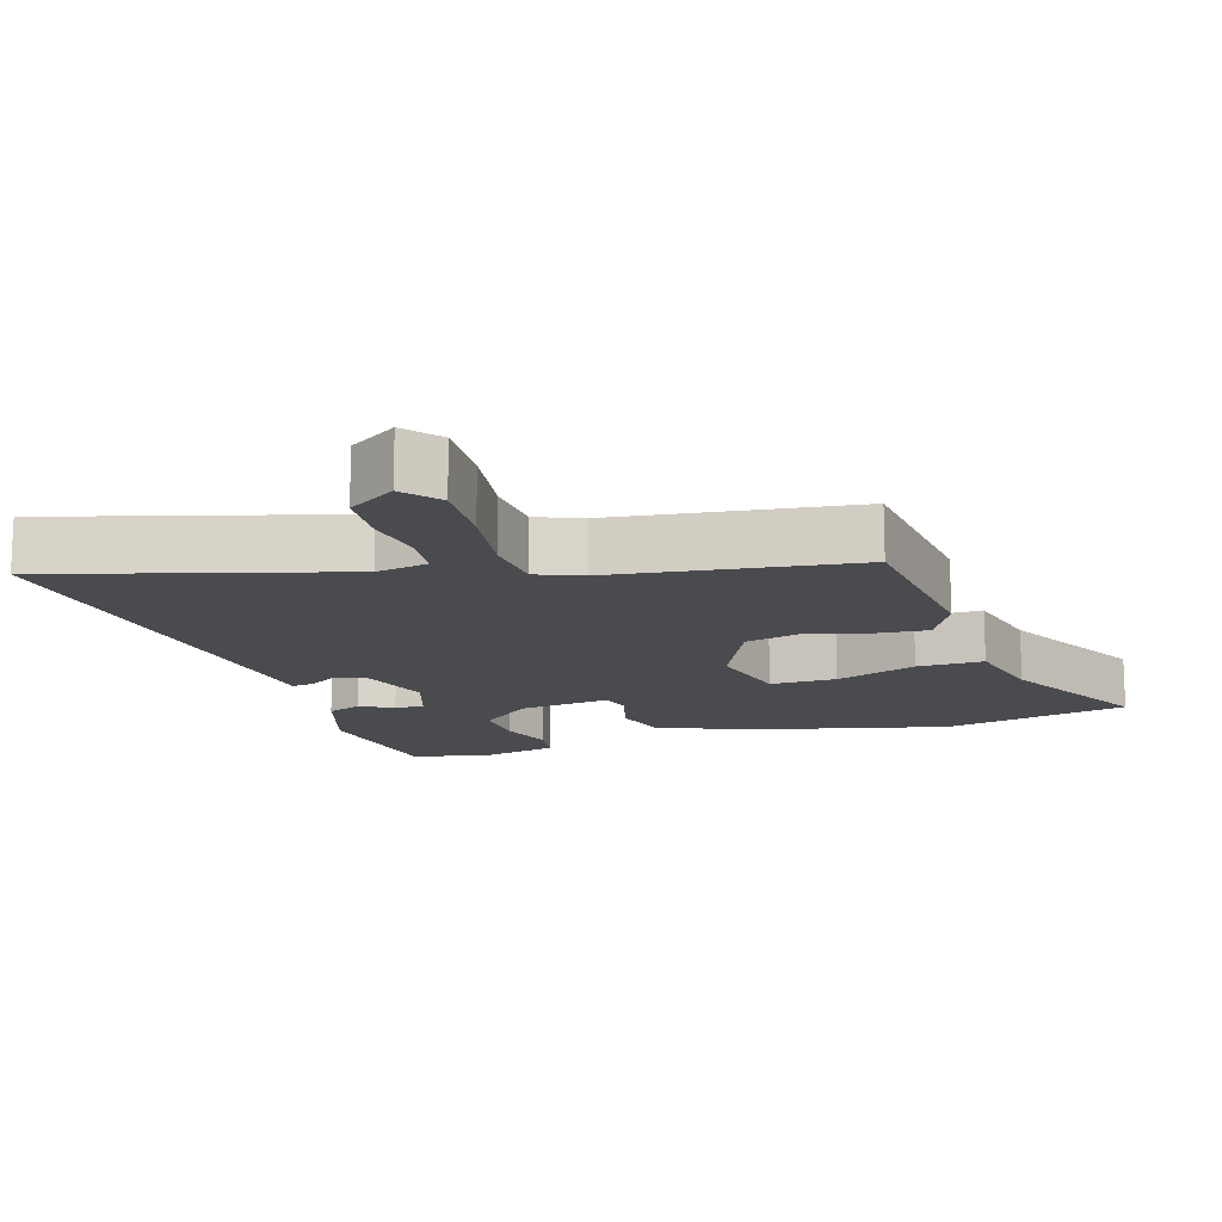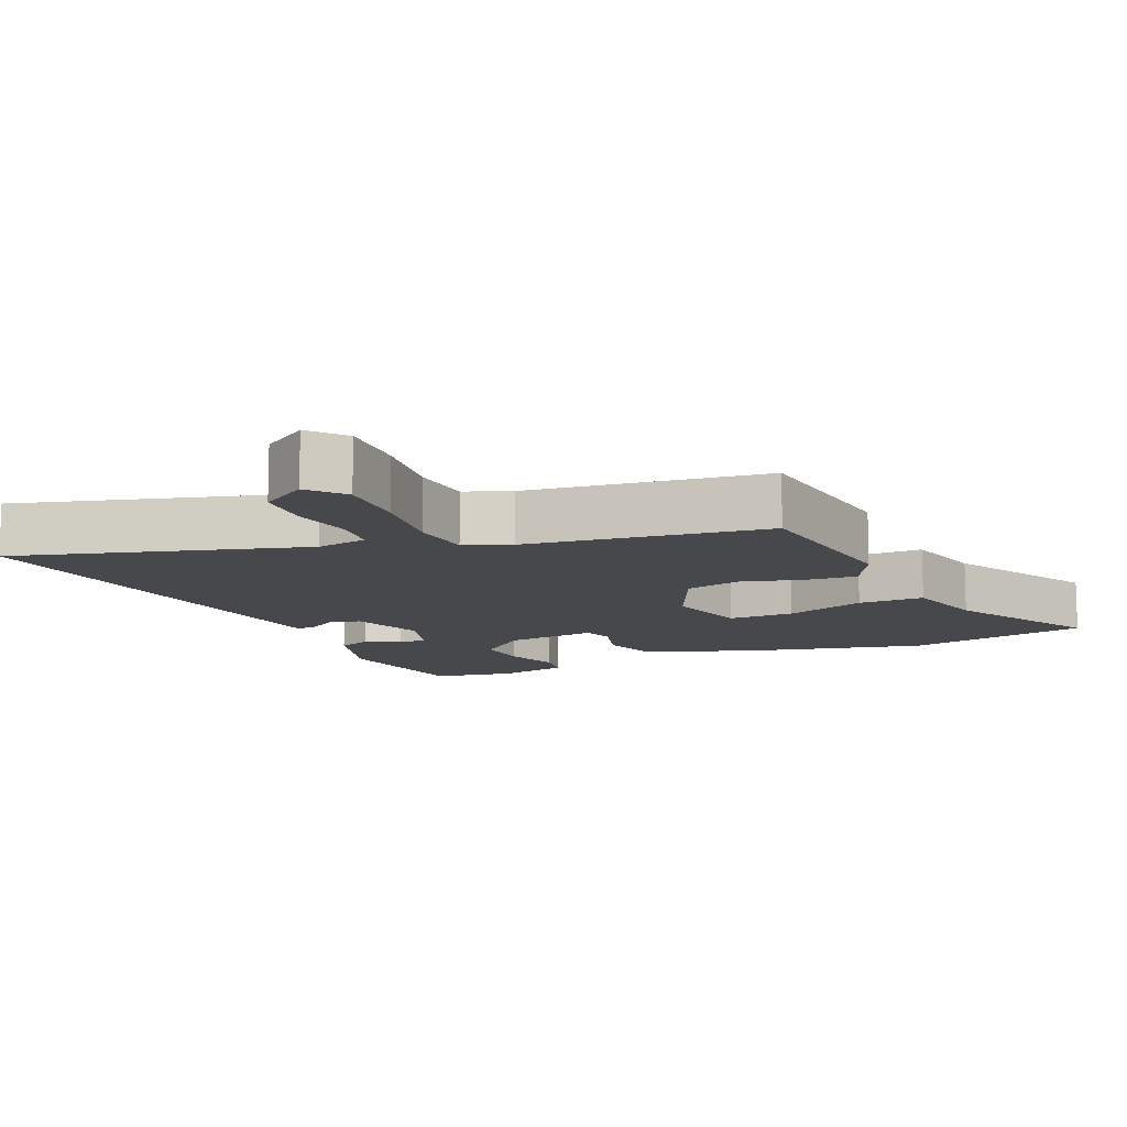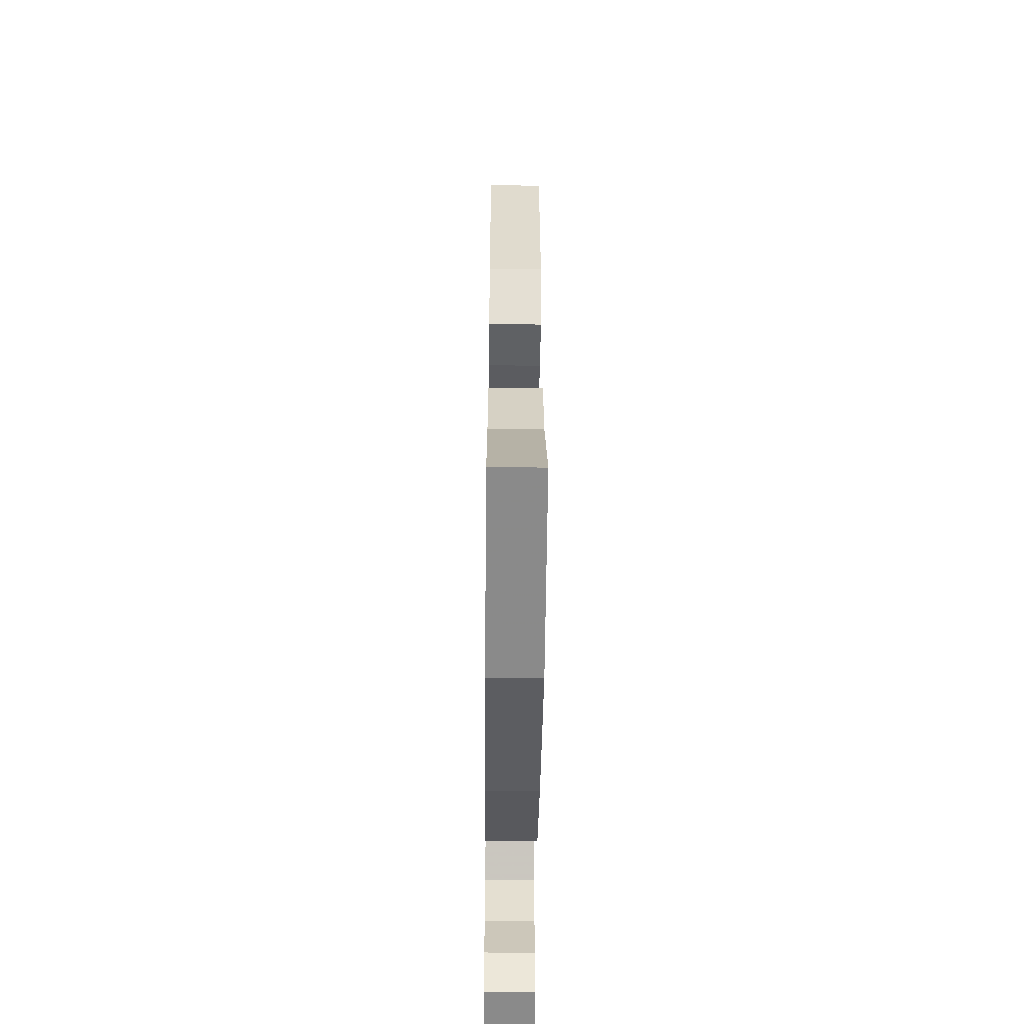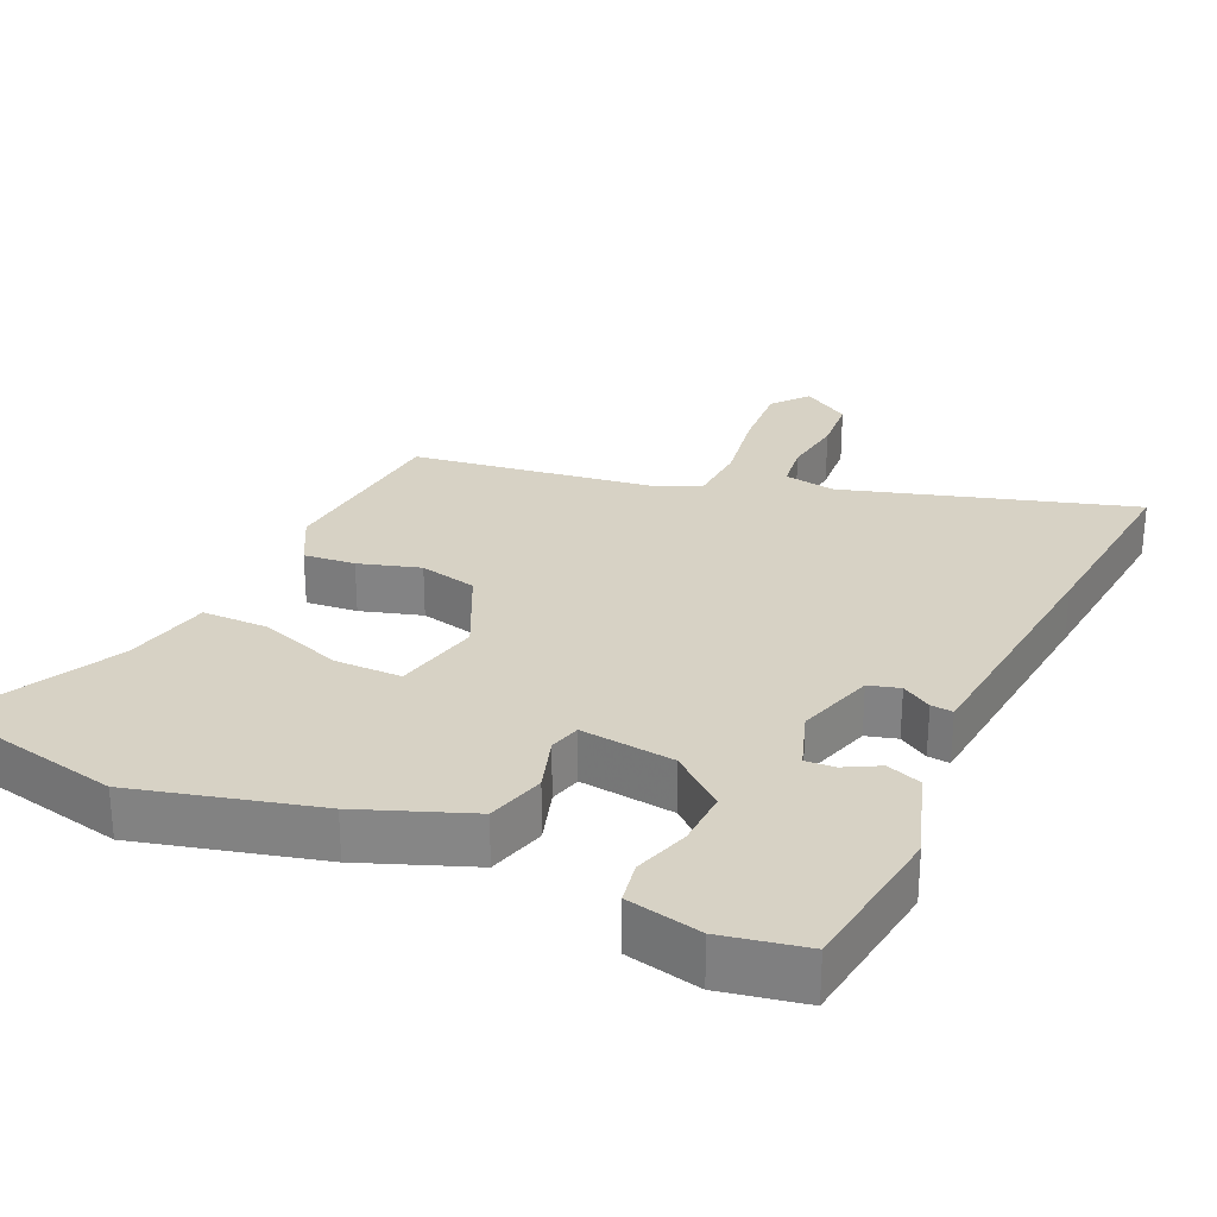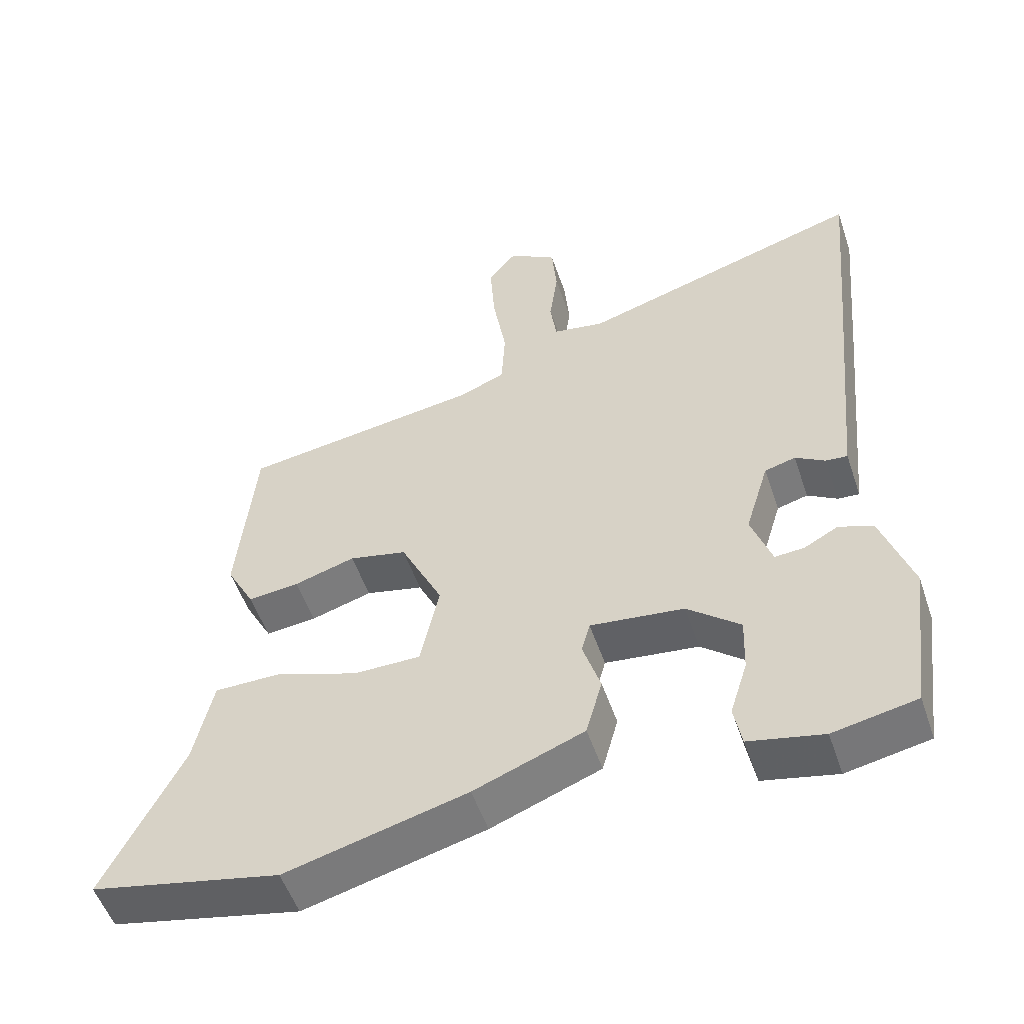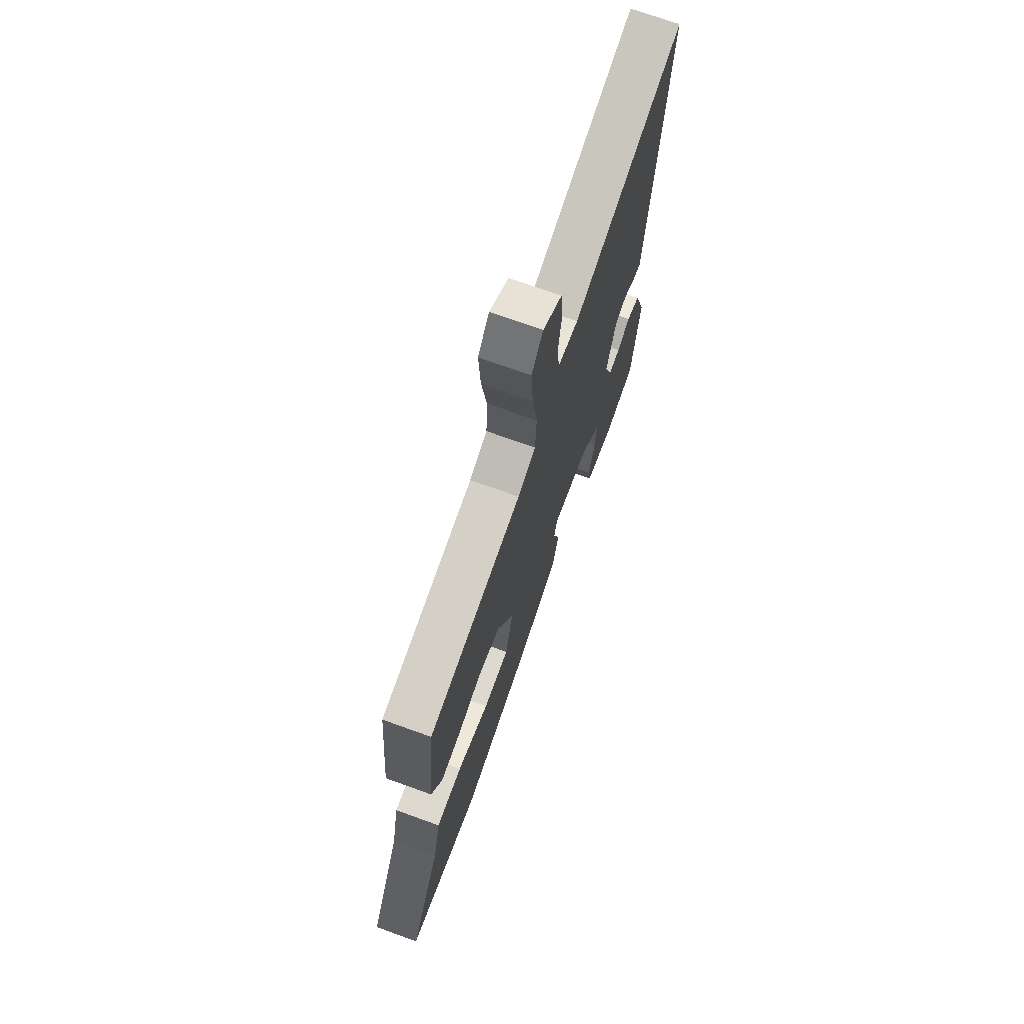
<metadata>
{"format":"obj","ext":"obj","renderer":"f3d","projection":"perspective","resolution":1024,"background":"white","views":[{"elev":-14.3,"azim":18.2,"up":"+Y"},{"elev":-11.2,"azim":25.0,"up":"+Y"},{"elev":-51.2,"azim":89.4,"up":"+Z"},{"elev":27.5,"azim":-155.4,"up":"+Y"},{"elev":-53.2,"azim":-161.3,"up":"+Z"},{"elev":71.4,"azim":109.9,"up":"+Z"}]}
</metadata>
<code>
v -0.489 0.07 0.385
v -0.516 0.07 0.669
v -0.108 0.07 0.546
v -0.034 0.07 0.559
v -0.025 0.07 0.625
v -0.037 0.07 0.714
v -0.03 0.07 0.796
v 0.039 0.07 0.84
v 0.08 0.07 0.789
v 0.073 0.07 0.686
v 0.054 0.07 0.57
v 0.059 0.07 0.479
v 0.124 0.07 0.452
v 0.467 0.07 0.403
v 0.492 0.07 0.139
v 0.452 0.07 0.064
v 0.379 0.07 0.071
v 0.292 0.07 0.097
v 0.21 0.07 0.078
v 0.15 0.07 -0.047
v 0.177 0.07 -0.171
v 0.272 0.07 -0.171
v 0.39 0.07 -0.129
v 0.485 0.07 -0.129
v 0.512 0.07 -0.253
v 0.623 0.07 -0.474
v 0.354 0.07 -0.532
v 0.097 0.07 -0.466
v -0.059 0.07 -0.406
v -0.082 0.07 -0.323
v -0.057 0.07 -0.244
v -0.069 0.07 -0.199
v -0.202 0.07 -0.215
v -0.277 0.07 -0.278
v -0.274 0.07 -0.358
v -0.249 0.07 -0.437
v -0.26 0.07 -0.497
v -0.365 0.07 -0.52
v -0.483 0.07 -0.497
v -0.513 0.07 -0.275
v -0.47 0.07 -0.145
v -0.421 0.07 -0.127
v -0.373 0.07 -0.153
v -0.331 0.07 -0.156
v -0.302 0.07 -0.071
v -0.336 0.07 0.04
v -0.38 0.07 0.052
v -0.422 0.07 0.026
v -0.453 0.07 0.023
v -0.461 0.07 0.104
v -0.489 0 0.385
v -0.516 0 0.669
v -0.108 0 0.546
v -0.034 0 0.559
v -0.025 0 0.625
v -0.037 0 0.714
v -0.03 0 0.796
v 0.039 0 0.84
v 0.08 0 0.789
v 0.073 0 0.686
v 0.054 0 0.57
v 0.059 0 0.479
v 0.124 0 0.452
v 0.467 0 0.403
v 0.492 0 0.139
v 0.452 0 0.064
v 0.379 0 0.071
v 0.292 0 0.097
v 0.21 0 0.078
v 0.15 0 -0.047
v 0.177 0 -0.171
v 0.272 0 -0.171
v 0.39 0 -0.129
v 0.485 0 -0.129
v 0.512 0 -0.253
v 0.623 0 -0.474
v 0.354 0 -0.532
v 0.097 0 -0.466
v -0.059 0 -0.406
v -0.082 0 -0.323
v -0.057 0 -0.244
v -0.069 0 -0.199
v -0.202 0 -0.215
v -0.277 0 -0.278
v -0.274 0 -0.358
v -0.249 0 -0.437
v -0.26 0 -0.497
v -0.365 0 -0.52
v -0.483 0 -0.497
v -0.513 0 -0.275
v -0.47 0 -0.145
v -0.421 0 -0.127
v -0.373 0 -0.153
v -0.331 0 -0.156
v -0.302 0 -0.071
v -0.336 0 0.04
v -0.38 0 0.052
v -0.422 0 0.026
v -0.453 0 0.023
v -0.461 0 0.104
f 47 48 49 50
f 46 47 50 1
f 40 41 42 43
f 40 43 44
f 39 40 44
f 38 39 44
f 35 36 37 38
f 34 35 38 44
f 33 34 44 45
f 28 29 30 31
f 28 31 32
f 25 26 27 28
f 25 28 32
f 22 23 24 25
f 21 22 25 32
f 20 21 32
f 19 20 32 33
f 15 16 17 18
f 13 14 15 18
f 12 13 18 19
f 8 9 10 11
f 8 11 12
f 5 6 7 8
f 4 5 8 12
f 3 4 12 19
f 46 1 2 3
f 33 45 46
f 3 19 33 46
f 100 99 98 97
f 51 100 97 96
f 93 92 91 90
f 94 93 90
f 94 90 89
f 94 89 88
f 88 87 86 85
f 94 88 85 84
f 95 94 84 83
f 81 80 79 78
f 82 81 78
f 78 77 76 75
f 82 78 75
f 75 74 73 72
f 82 75 72 71
f 82 71 70
f 83 82 70 69
f 68 67 66 65
f 68 65 64 63
f 69 68 63 62
f 61 60 59 58
f 62 61 58
f 58 57 56 55
f 62 58 55 54
f 69 62 54 53
f 53 52 51 96
f 96 95 83
f 96 83 69 53
f 1 51 52 2
f 2 52 53 3
f 3 53 54 4
f 4 54 55 5
f 5 55 56 6
f 6 56 57 7
f 7 57 58 8
f 8 58 59 9
f 9 59 60 10
f 10 60 61 11
f 11 61 62 12
f 12 62 63 13
f 13 63 64 14
f 14 64 65 15
f 15 65 66 16
f 16 66 67 17
f 17 67 68 18
f 18 68 69 19
f 19 69 70 20
f 20 70 71 21
f 21 71 72 22
f 22 72 73 23
f 23 73 74 24
f 24 74 75 25
f 25 75 76 26
f 26 76 77 27
f 27 77 78 28
f 28 78 79 29
f 29 79 80 30
f 30 80 81 31
f 31 81 82 32
f 32 82 83 33
f 33 83 84 34
f 34 84 85 35
f 35 85 86 36
f 36 86 87 37
f 37 87 88 38
f 38 88 89 39
f 39 89 90 40
f 40 90 91 41
f 41 91 92 42
f 42 92 93 43
f 43 93 94 44
f 44 94 95 45
f 45 95 96 46
f 46 96 97 47
f 47 97 98 48
f 48 98 99 49
f 49 99 100 50
f 50 100 51 1

</code>
